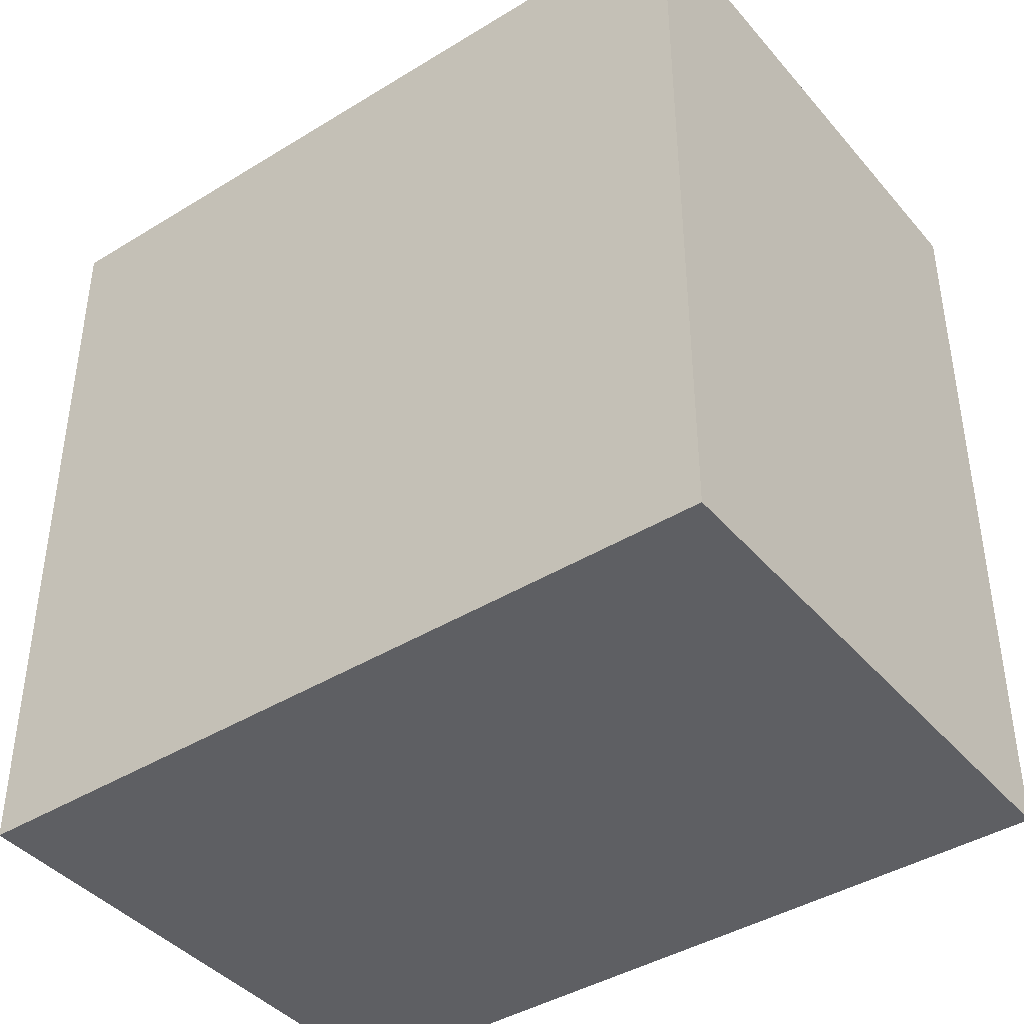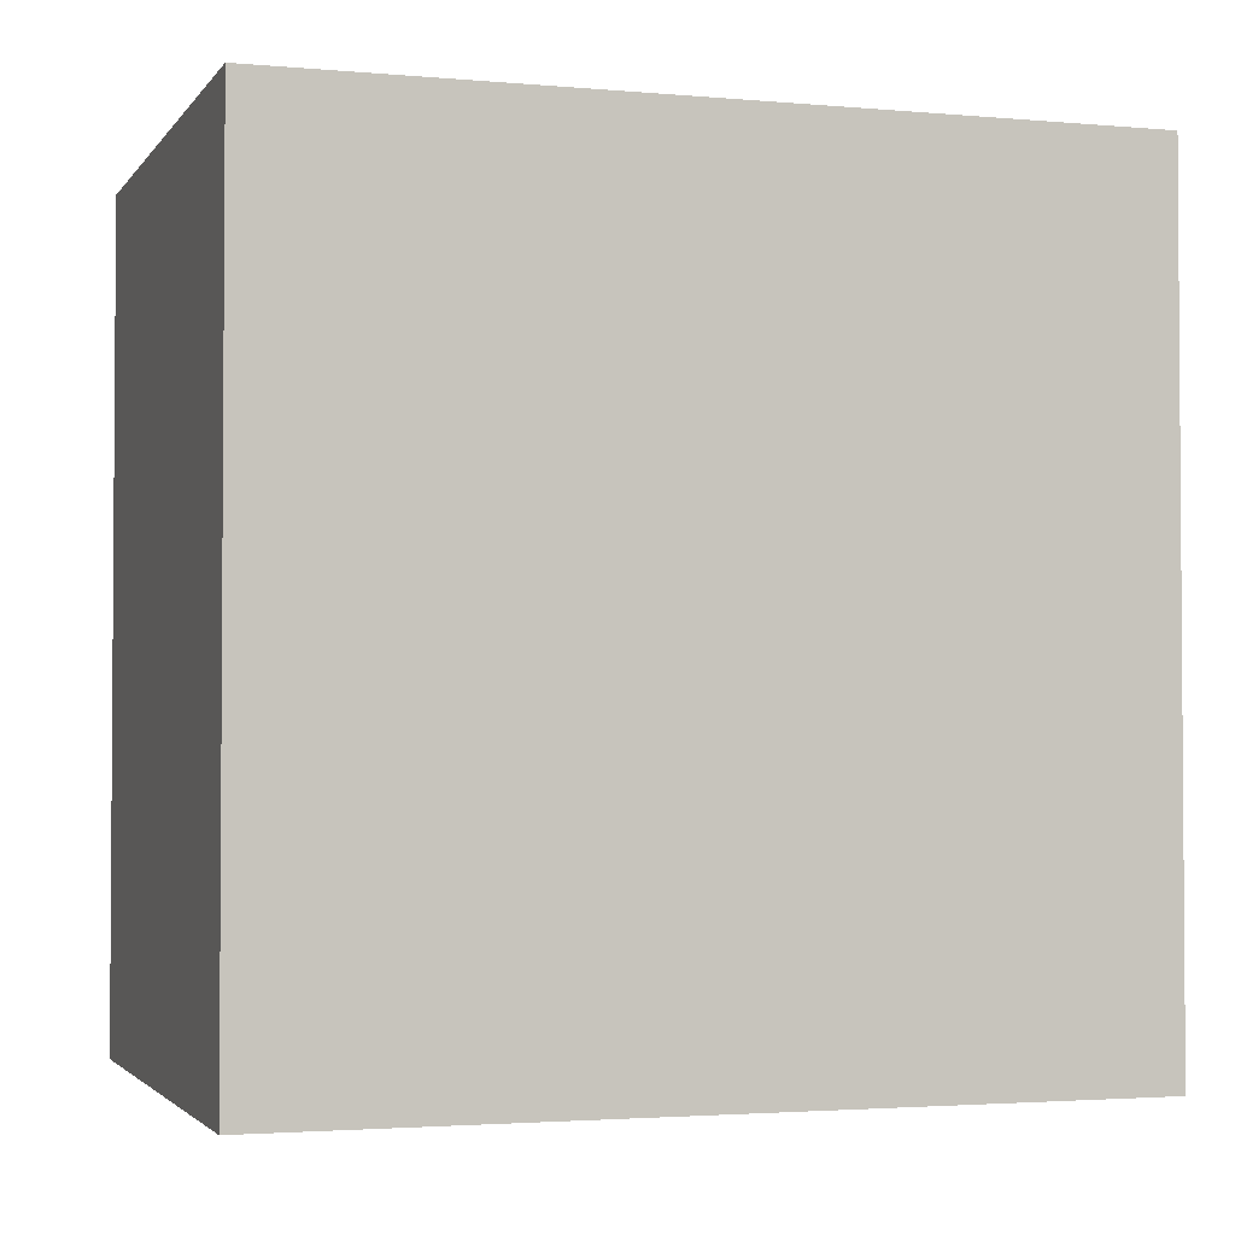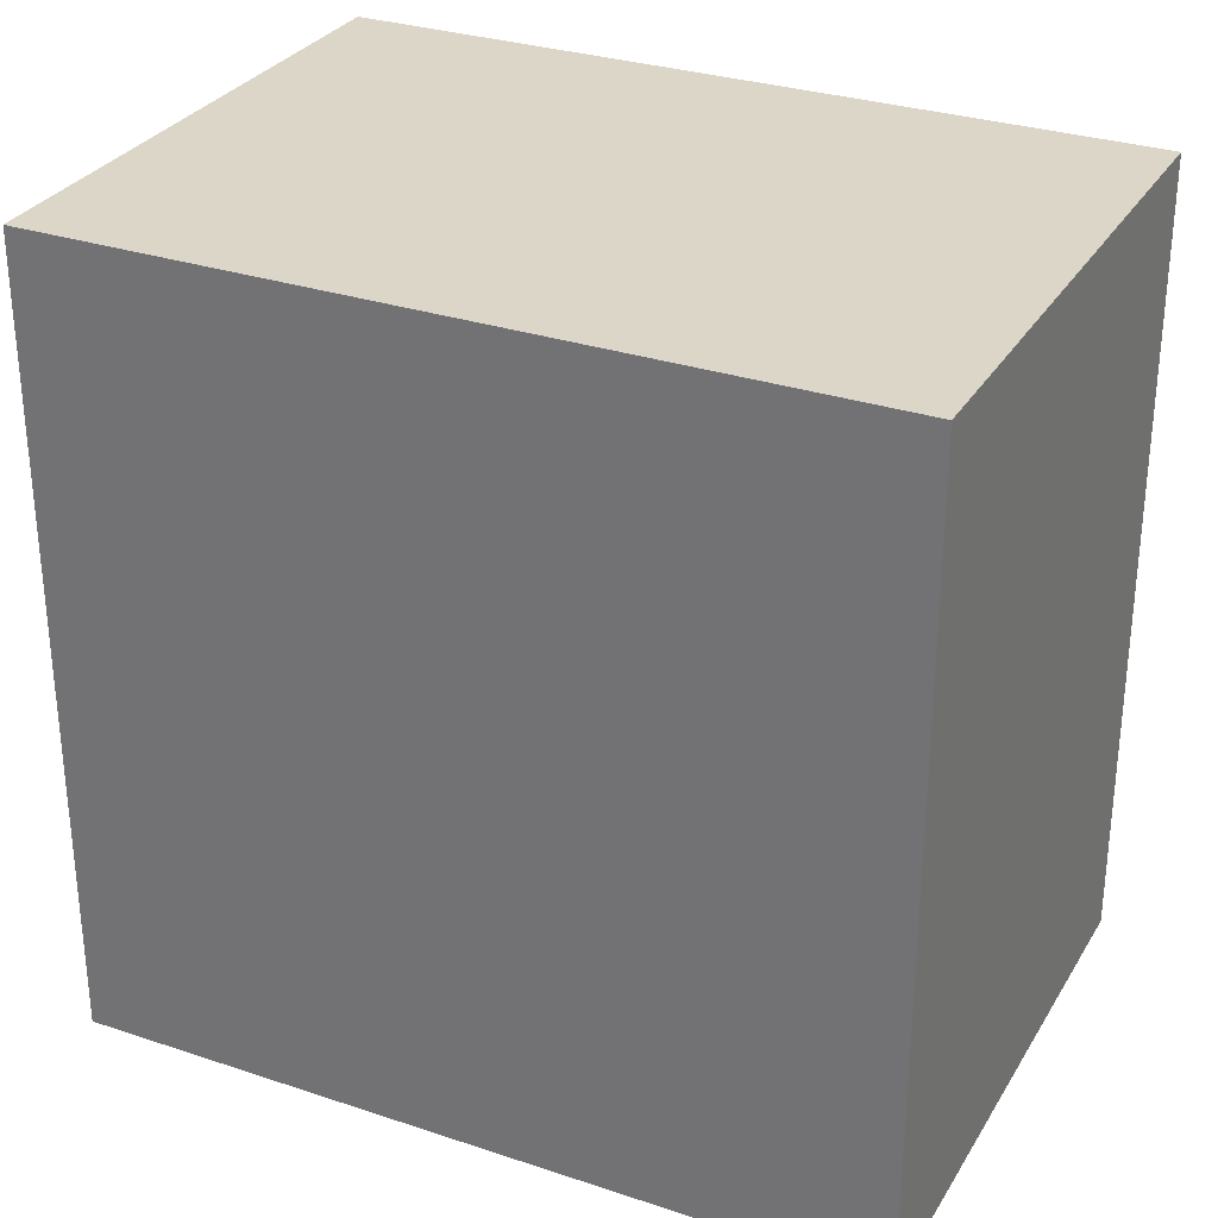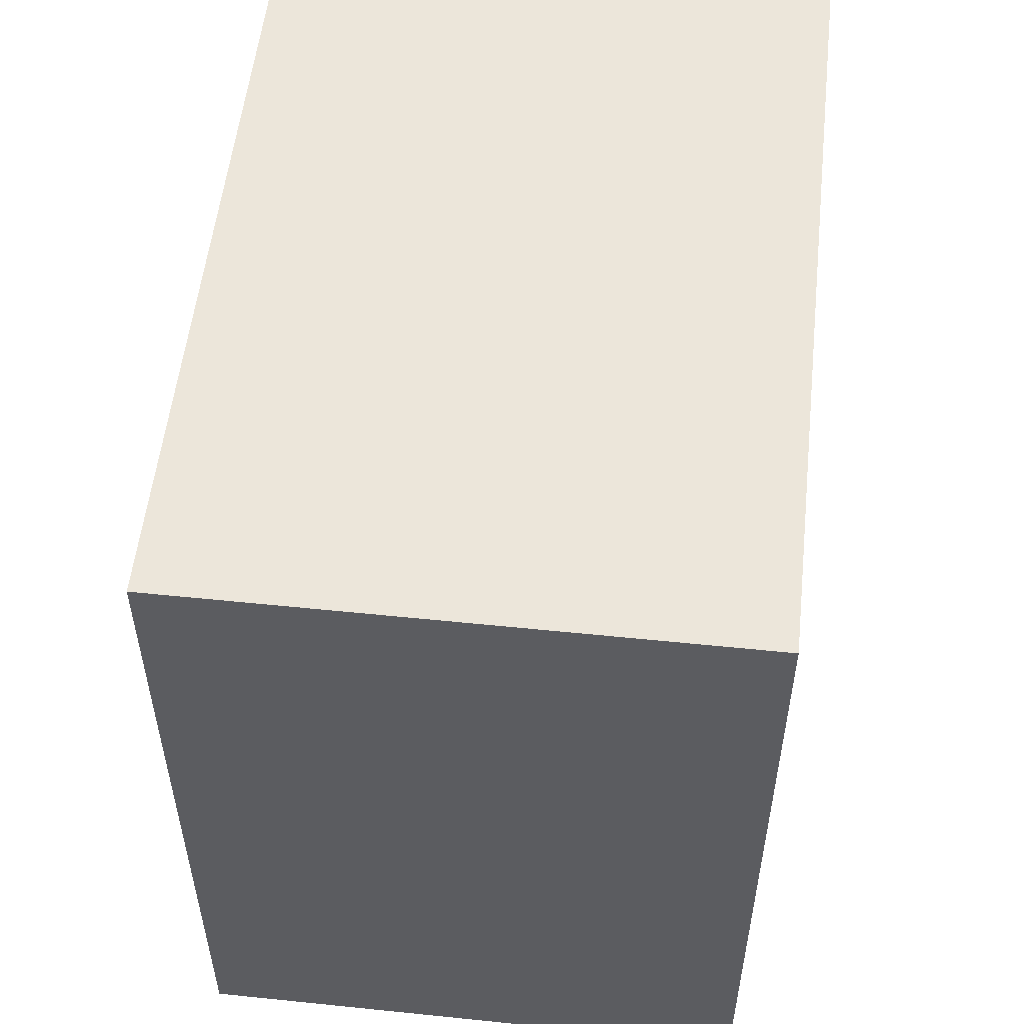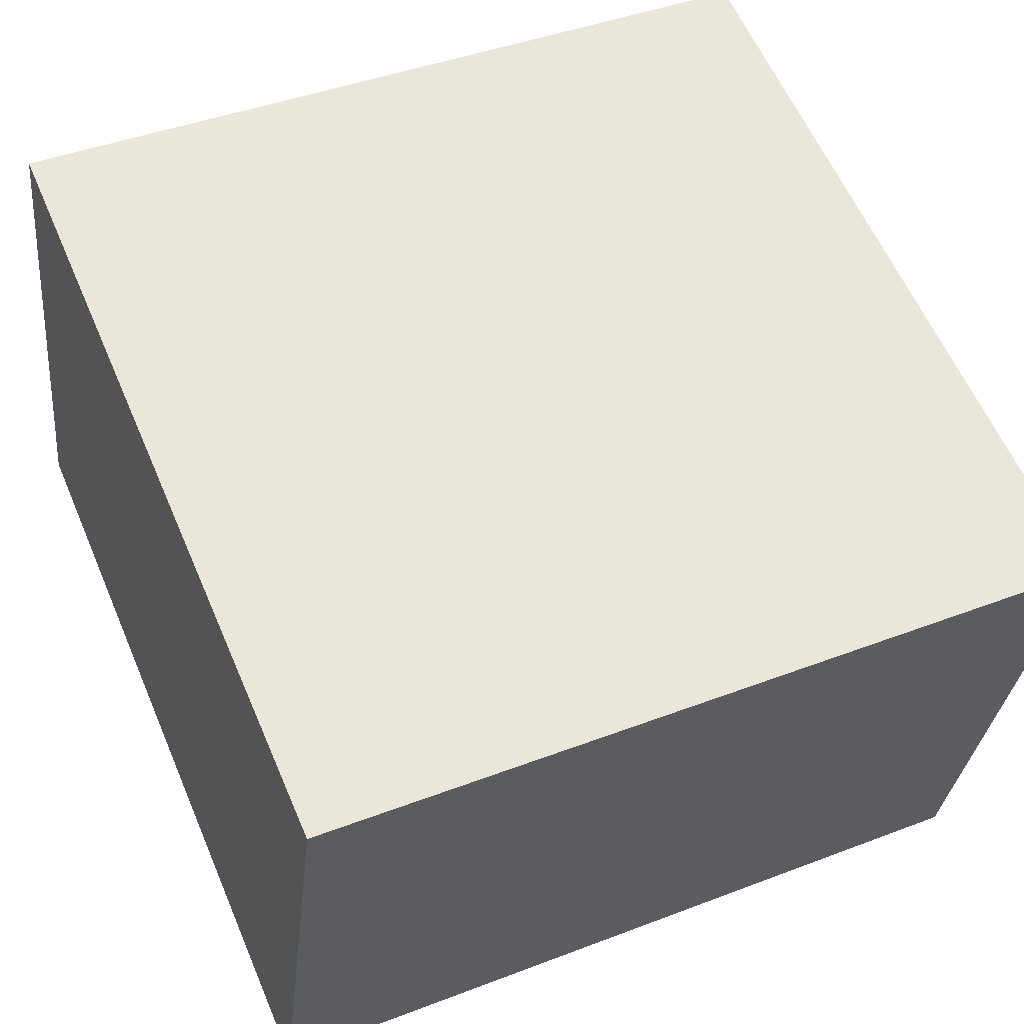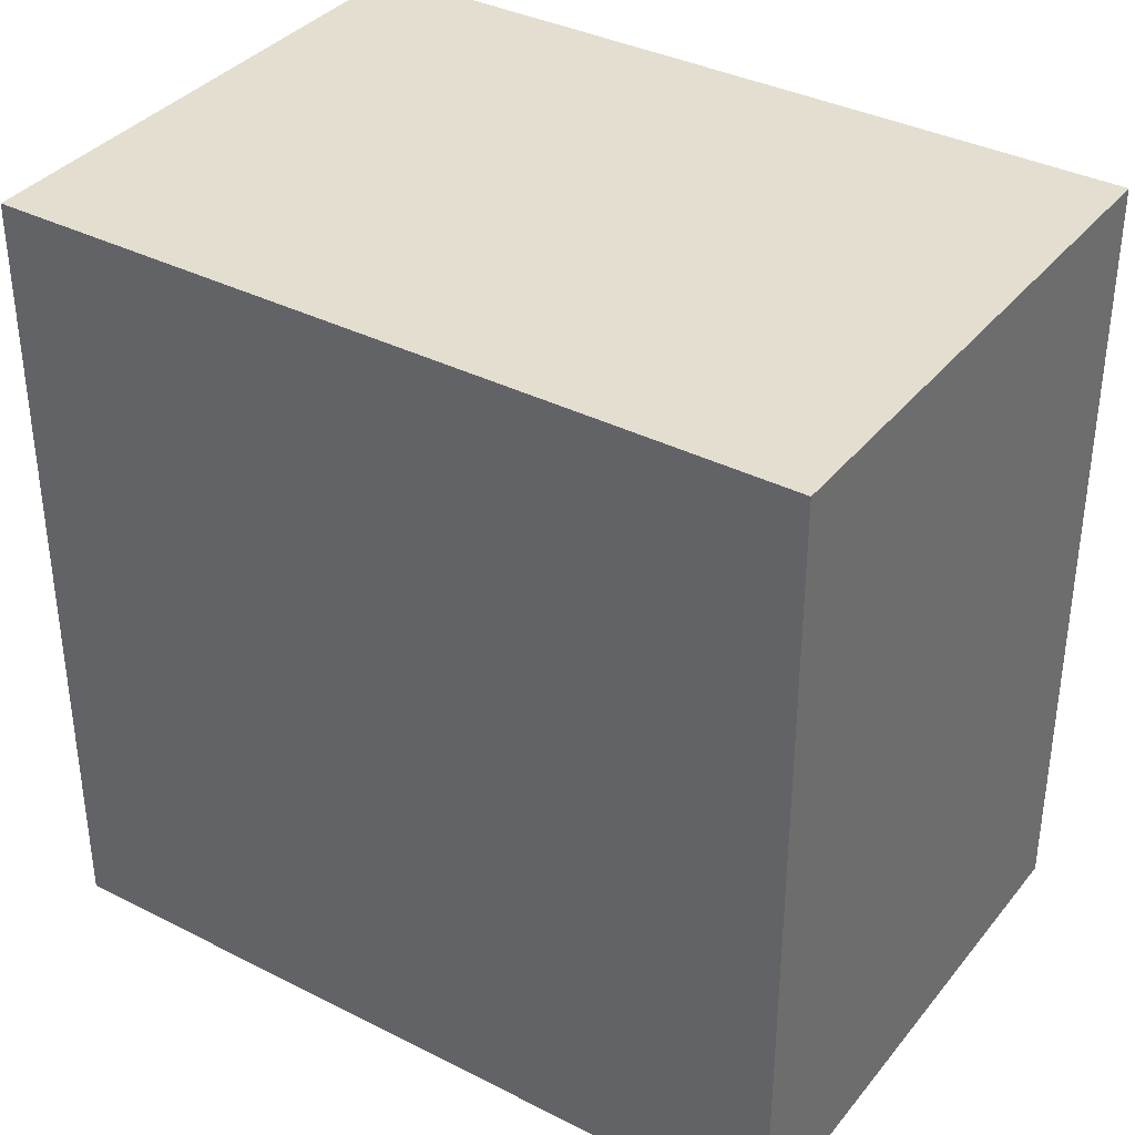
<metadata>
{"format":"obj","ext":"obj","renderer":"f3d","projection":"perspective","resolution":1024,"background":"white","views":[{"elev":-41.5,"azim":-136.7,"up":"+Y"},{"elev":-2.5,"azim":168.8,"up":"+Y"},{"elev":30.2,"azim":32.5,"up":"+Y"},{"elev":54.5,"azim":-77.1,"up":"+Y"},{"elev":60.4,"azim":-23.2,"up":"+Z"},{"elev":36.4,"azim":40.2,"up":"+Y"}]}
</metadata>
<code>
v  3.817 3.551 2.065
v  0 3.551 2.174e-16
v  0.289 3.551 2.478
v  3.527 3.551 -0.413
v  0.289 -1.517e-16 2.478
v  3.817 -1.264e-16 2.065
v  3.527 2.529e-17 -0.413
v  0 0 0
g defaultobject
f 1 2 3
f 2 1 4
f 5 1 3
f 1 5 6
f 6 4 1
f 4 6 7
f 7 2 4
f 2 7 8
f 8 3 2
f 3 8 5
f 8 6 5
f 6 8 7

</code>
